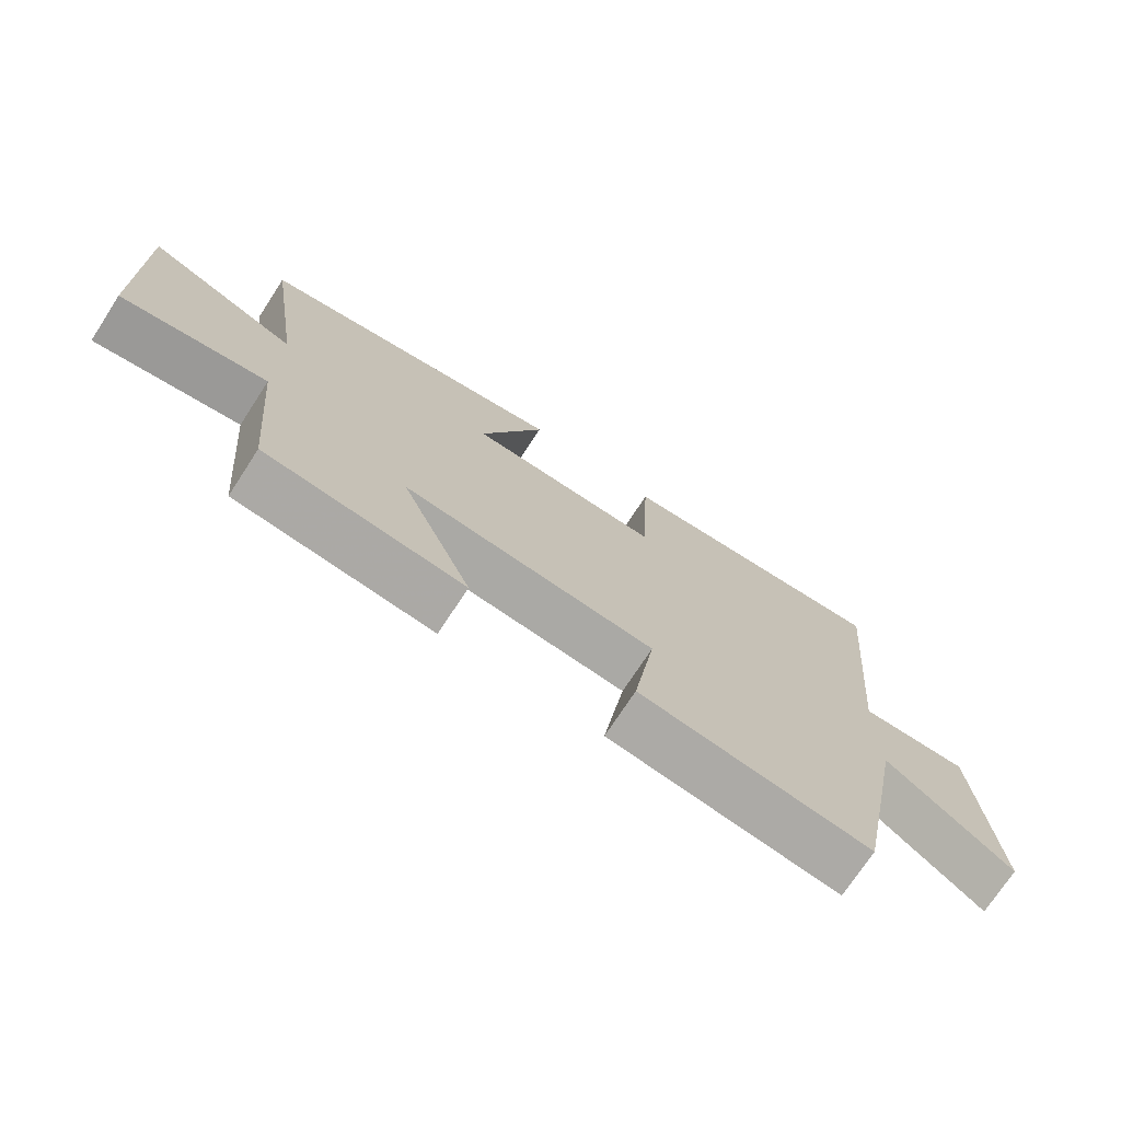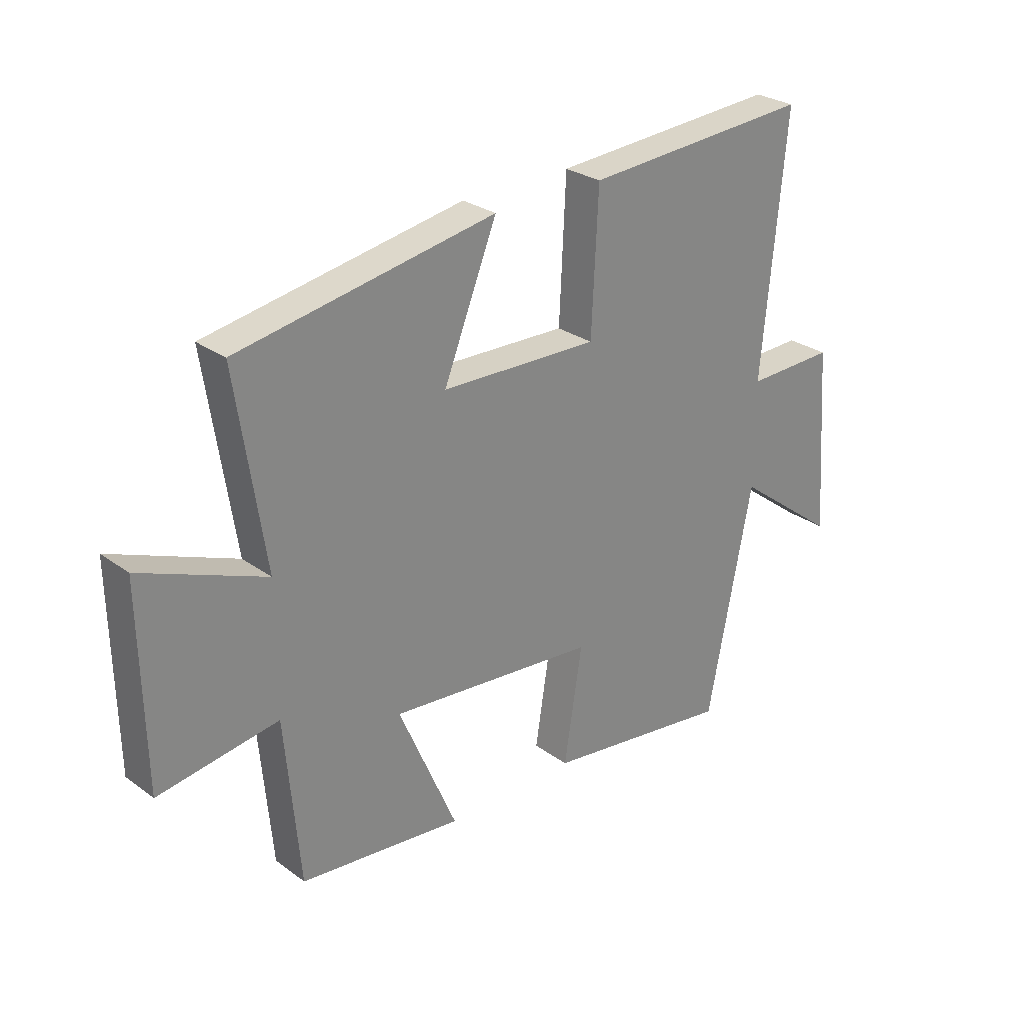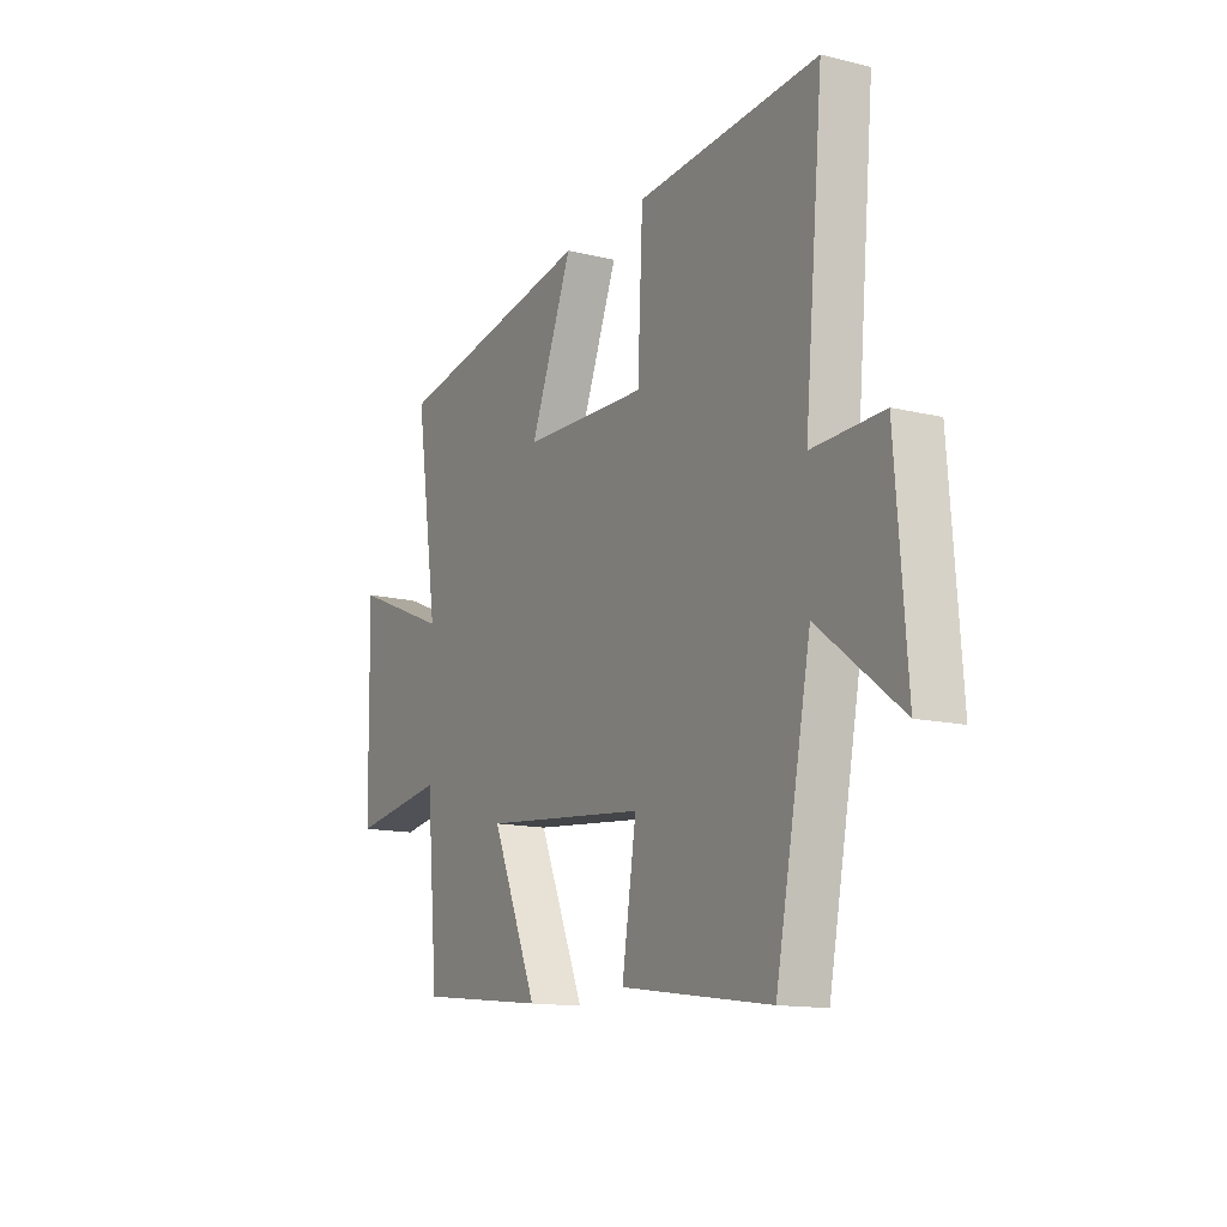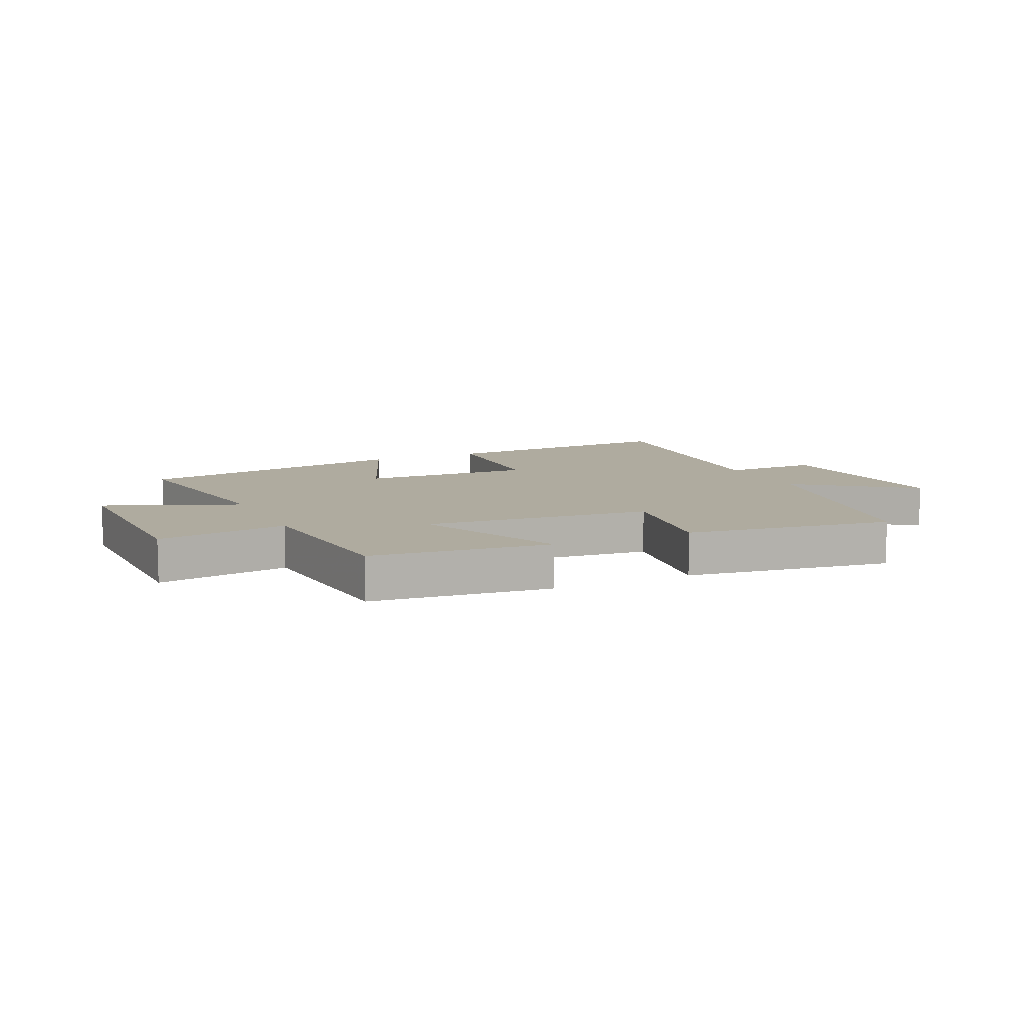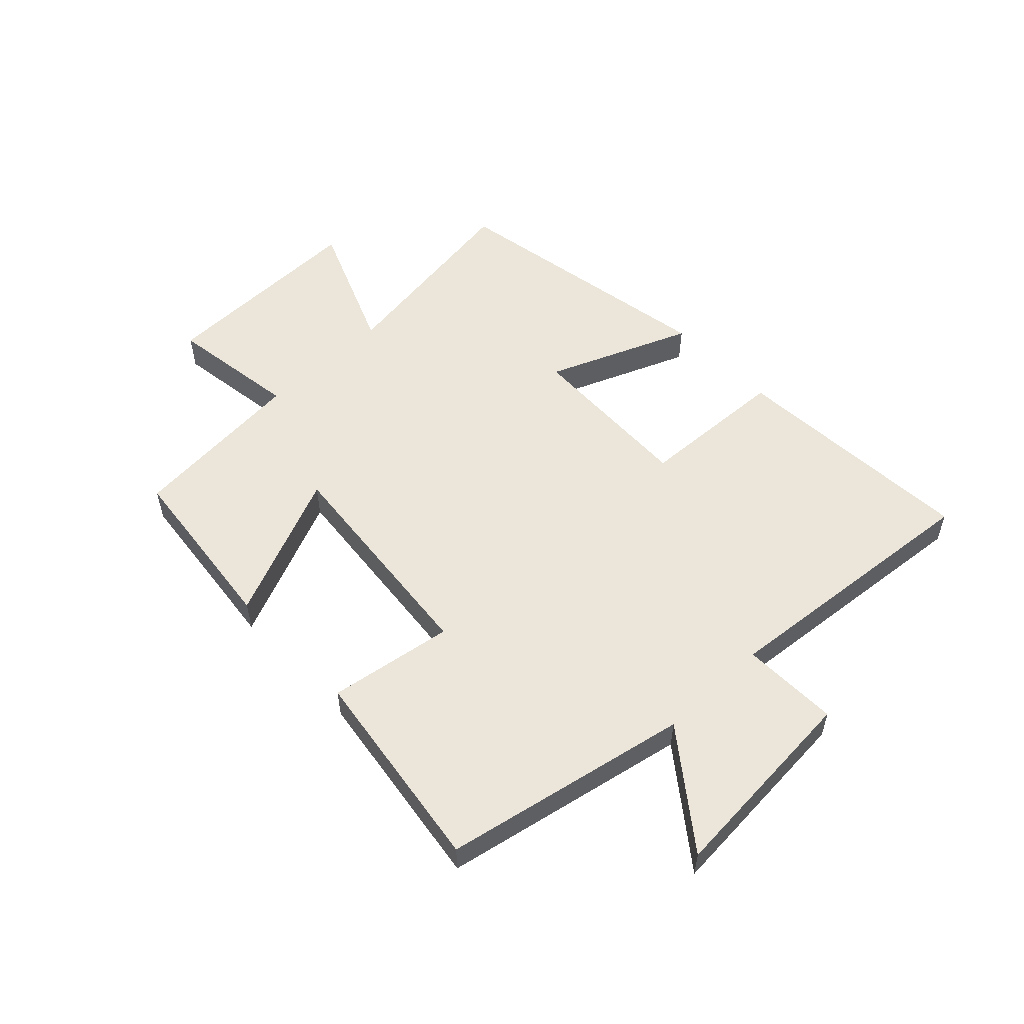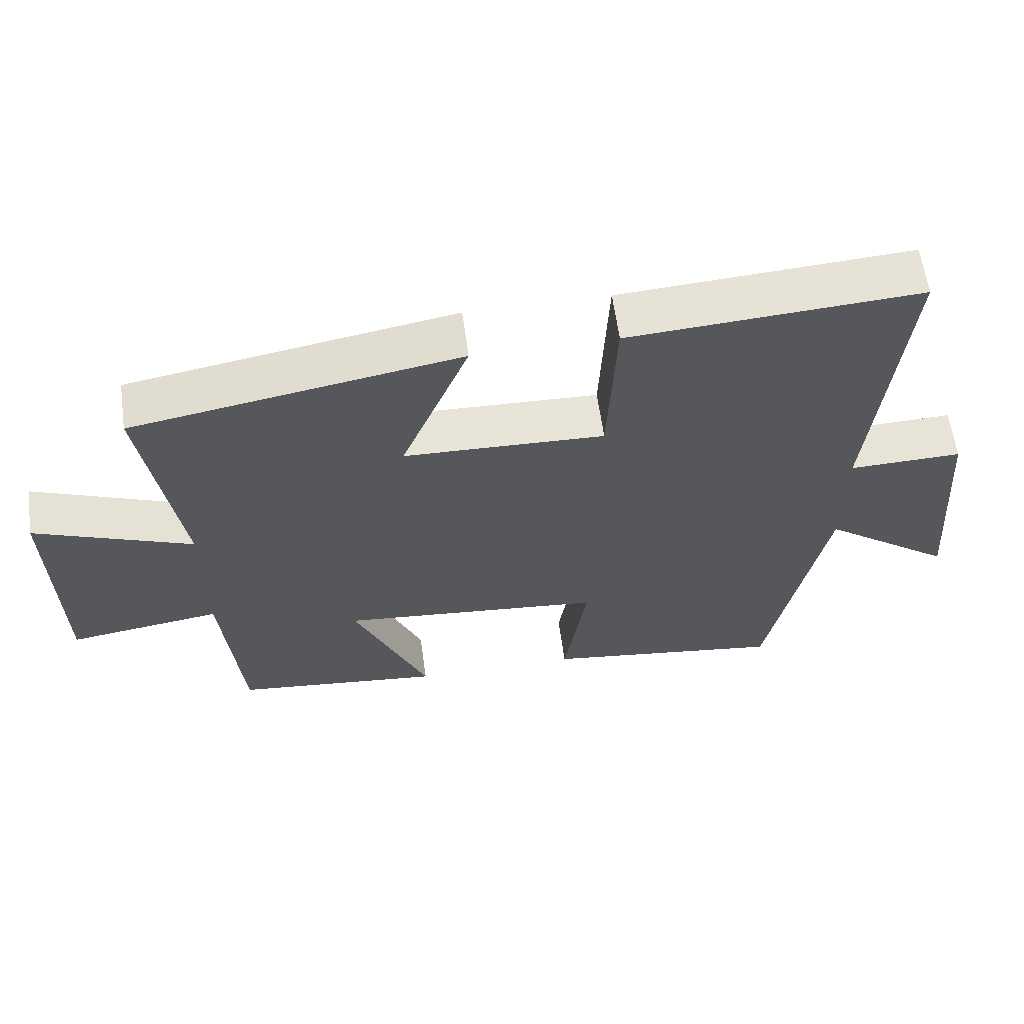
<metadata>
{"format":"obj","ext":"obj","renderer":"f3d","projection":"perspective","resolution":1024,"background":"white","views":[{"elev":-73.1,"azim":146.9,"up":"+Z"},{"elev":27.8,"azim":137.7,"up":"+Z"},{"elev":-13.6,"azim":-118.6,"up":"+Z"},{"elev":9.6,"azim":155.1,"up":"+Y"},{"elev":54.4,"azim":-133.6,"up":"+Y"},{"elev":61.3,"azim":172.2,"up":"+Z"}]}
</metadata>
<code>
v -0.418 0.07 -0.55
v -0.5 0.07 -0.134
v -0.69 0.07 -0.278
v -0.664 0.07 0.066
v -0.5 0.07 0.062
v -0.543 0.07 0.526
v -0.123 0.07 0.5
v -0.111 0.07 0.247
v 0.179 0.07 0.257
v 0.081 0.07 0.5
v 0.552 0.07 0.418
v 0.5 0.07 0.071
v 0.726 0.07 0.163
v 0.72 0.07 -0.197
v 0.5 0.07 -0.165
v 0.473 0.07 -0.466
v 0.173 0.07 -0.5
v 0.28 0.07 -0.251
v -0.102 0.07 -0.289
v -0.069 0.07 -0.5
v -0.418 0 -0.55
v -0.5 0 -0.134
v -0.69 0 -0.278
v -0.664 0 0.066
v -0.5 0 0.062
v -0.543 0 0.526
v -0.123 0 0.5
v -0.111 0 0.247
v 0.179 0 0.257
v 0.081 0 0.5
v 0.552 0 0.418
v 0.5 0 0.071
v 0.726 0 0.163
v 0.72 0 -0.197
v 0.5 0 -0.165
v 0.473 0 -0.466
v 0.173 0 -0.5
v 0.28 0 -0.251
v -0.102 0 -0.289
v -0.069 0 -0.5
f 19 20 1 2
f 18 19 2
f 15 16 17 18
f 15 18 2
f 12 13 14 15
f 12 15 2
f 9 10 11 12
f 8 9 12 2
f 5 6 7 8
f 5 8 2 3
f 3 4 5
f 22 21 40 39
f 22 39 38
f 38 37 36 35
f 22 38 35
f 35 34 33 32
f 22 35 32
f 32 31 30 29
f 22 32 29 28
f 28 27 26 25
f 23 22 28 25
f 25 24 23
f 1 21 22 2
f 2 22 23 3
f 3 23 24 4
f 4 24 25 5
f 5 25 26 6
f 6 26 27 7
f 7 27 28 8
f 8 28 29 9
f 9 29 30 10
f 10 30 31 11
f 11 31 32 12
f 12 32 33 13
f 13 33 34 14
f 14 34 35 15
f 15 35 36 16
f 16 36 37 17
f 17 37 38 18
f 18 38 39 19
f 19 39 40 20
f 20 40 21 1

</code>
